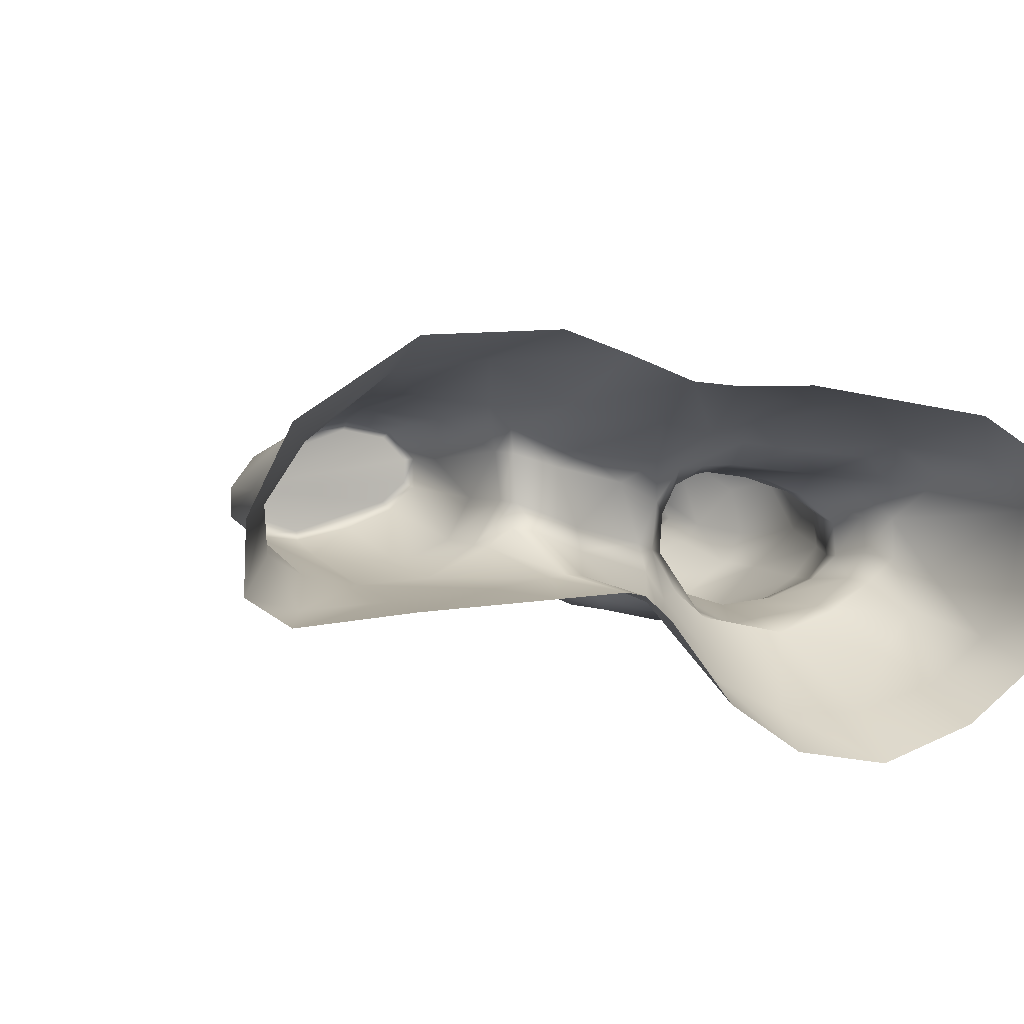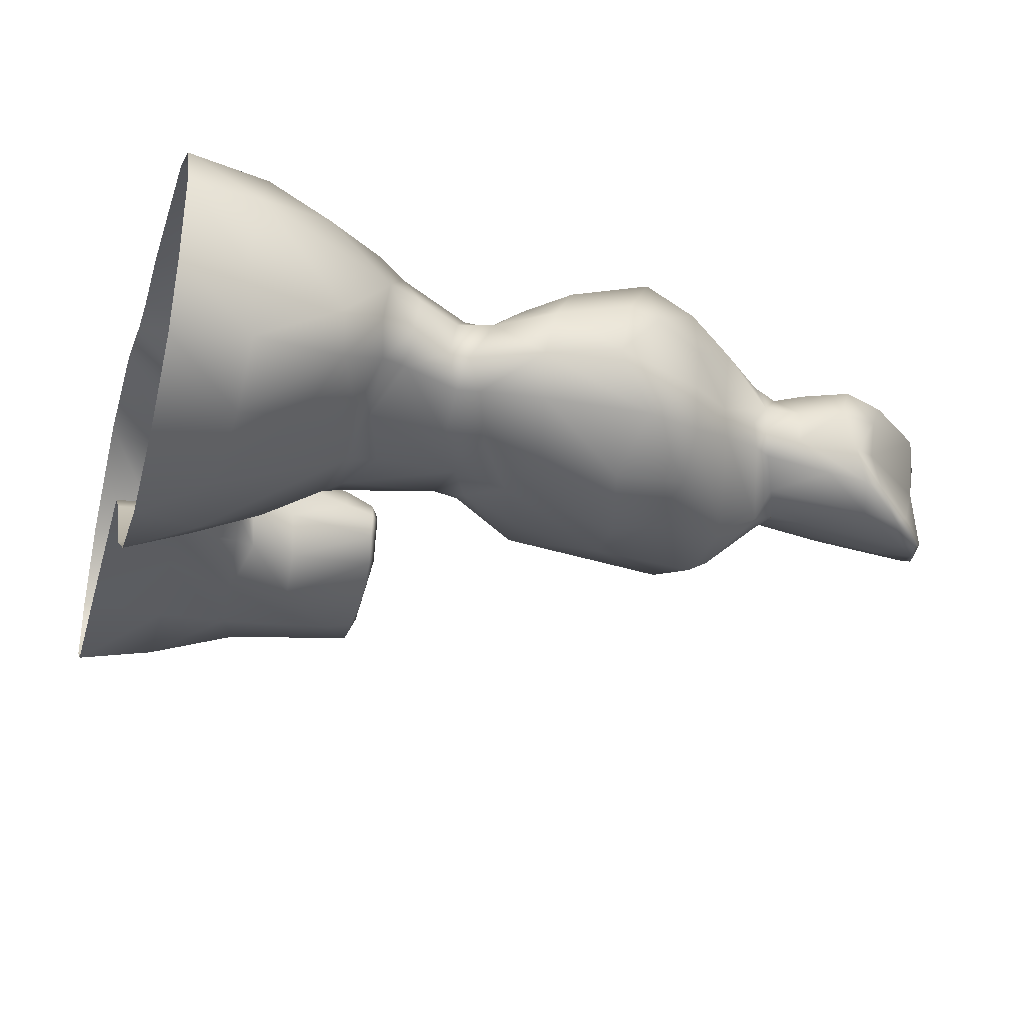
<metadata>
{"format":"obj","ext":"obj","renderer":"f3d","projection":"perspective","resolution":1024,"background":"white","views":[{"elev":6.2,"azim":157.7,"up":"+Y"},{"elev":-33.1,"azim":-105.7,"up":"+Y"}]}
</metadata>
<code>
g ENV_Spongebob_Cliff_01_LOD1
v -5.941 0.6876 17.92
v -5.242 1.087 18.38
v -4.42 1.36 19.13
v -6.351 -0.1067 17.52
v -6.246 0.7786 16.96
v -6.553 -0.07938 16.6
v -6.115 0.5578 15.8
v -6.45 -1.022 16.95
v -6.307 -1.041 17.39
v -6.536 -1.093 15.42
v -6.451 -0.237 15.52
v -5.884 0.451 15.13
v -6.507 -0.9467 14.59
v -6.367 -0.1924 14.69
v -6.626 -0.8622 14.24
v -6.047 0.6258 14.58
v -7.08 -0.9788 13.33
v -6.545 1.068 13.73
v -6.014 1.903 13.52
v -5.342 0.8242 14.87
v -7.717 0.06827 12.5
v -7.501 1.304 12.48
v -7.93 -1.146 12.31
v -8.256 0.388 11.32
v -7.93 1.608 11.19
v -8.5 -0.8662 10.3
v -8.434 0.489 10.59
v -8.208 0.09758 8.845
v -7.534 1.283 9.431
v -8.23 -1.112 8.56
v -7.731 -0.1899 7.504
v -7.599 -1.123 6.94
v -7.6 -0.2526 6.638
v -7.58 -1.092 6.453
v -7.927 -0.01329 5.691
v -6.803 0.4918 7.023
v -7.502 0.8592 5.355
v -7.905 -0.9124 5.544
v -8.301 -0.0008381 4.902
v -8.258 -0.9963 4.764
v -8.743 -1.275 3.814
v -9.878 0.4409 1.635
v -8.755 1.151 3.38
v -9.582 -1.22 1.492
v -10 0.4383 5.558e-05
v -9.829 -1.442 -0.001049
v -5.41 -2.213 18.3
v -4.617 -2.283 19.19
v -4.598 -2.372 18.76
v -6.083 -1.684 17.3
v -5.417 -2.116 17.49
v -5.971 -1.693 17.74
v -6.45 -1.022 16.95
v -6.307 -1.041 17.39
v -6.536 -1.093 15.42
v -6.132 -1.63 16.31
v -5.42 -1.916 15.06
v -6.138 -1.436 14.74
v -6.507 -0.9467 14.59
v -6.298 -1.364 14.4
v -6.626 -0.8622 14.24
v -7.08 -0.9788 13.33
v -4.827 -2.392 14.85
v -4.711 -2.148 15.37
v -6.722 -1.495 13.49
v -4.761 -2.861 13.93
v -7.455 -1.979 12.45
v -7.93 -1.146 12.31
v -6.39 -2.769 12.45
v -7.756 -1.973 11.2
v -8.5 -0.8662 10.3
v -6.456 -2.939 10.78
v -8.23 -1.112 8.56
v -7.624 -1.928 8.708
v -6.521 -2.672 8.925
v -7.259 -1.782 7.291
v -7.599 -1.123 6.94
v -7.083 -1.709 6.782
v -7.58 -1.092 6.453
v -7.41 -1.547 5.511
v -7.905 -0.9124 5.544
v -7.641 -1.59 4.924
v -8.258 -0.9963 4.764
v -8.288 -2.197 3.927
v -8.743 -1.275 3.814
v -8.983 -2.605 1.809
v -9.582 -1.22 1.492
v -9.829 -1.442 -0.001049
v -7.578 -3.638 1.786
v -9.168 -3.044 0.0006649
v -7.476 -4.296 0.0001558
v -3.096 -1.747 19.78
v -2.685 -1.307 20.07
v -2.493 -1.36 19.87
v 8.131 1.178 7.469
v 8.306 0.515 7.305
v 8.148 0.6221 7.448
v 7.631 1.773 7.413
v 7.728 1.915 7.278
v 6.722 2.475 7.23
v 5.481 2.478 7.377
v 5.444 2.679 7.233
v 4.479 2.258 7.392
v 4.351 2.41 7.25
v 3.97 1.715 7.33
v 3.78 1.74 7.158
v 2.771 2.74 3.418
v 3.016 2.151 3.777
v 2.687 2.121 3.476
v 1.633 1.778 3.372
v 2.907 1.036 3.715
v 2.687 2.121 3.476
v 3.016 2.151 3.777
v 2.629 0.979 3.419
v 1.633 1.778 3.372
v 1.644 0.5968 3.319
v 2.183 0.3124 3.167
v 2.766 0.4192 3.345
v 1.02 -0.2006 3.419
v 1.038 0.336 3.603
v -0.7917 -0.1833 4.112
v -0.905 -0.8503 3.905
v 3.016 2.151 3.777
v 3.216 0.9934 4.848
v 2.907 1.036 3.715
v 3.512 1.778 6.352
v 3.78 1.74 7.158
v 3.784 1.052 7.125
v -1.283 0.7926 4.137
v -1.729 1.611 3.806
v -1.046 1.781 3.647
v -1.877 0.3908 5.043
v -2.184 1.092 4.949
v -2.328 1.117 6.982
v -2.092 0.4287 7.022
v -2.284 1.188 7.59
v -2.057 0.4751 7.618
v -1.579 1.749 8.742
v -1.281 0.9288 8.731
v -1.273 2.012 9.634
v -0.9027 1.189 9.543
v -0.9661 2.451 11.73
v -0.3917 1.529 11.59
v -0.9151 2.525 12.48
v -0.4121 1.66 12.43
v -1.008 2.407 13.2
v -0.8033 1.295 13.72
v -1.485 1.971 13.95
v -1.147 1.038 14.08
v -2.755 0.9601 15.33
v -2.26 0.3737 15.06
v -2.336 2.136 14.2
v -3.231 1.16 15.39
v -2.578 0.2195 15.74
v -2.849 0.9016 15.69
v -2.687 1.03 16.48
v -2.356 0.2691 16.54
v -2.231 1.326 18.01
v -1.996 0.4773 18.09
v -2.343 1.026 19.8
v -2.152 0.1786 19.9
v -2.807 1.562 19.49
v -2.912 1.374 19.97
v -2.209 -0.7573 19.95
v -2.152 0.1786 19.9
v -1.996 0.4773 18.09
v -2.004 -0.4516 18.15
v -2.493 -1.36 19.87
v -2.603 -0.5653 15.71
v -2.327 -1.039 17.56
v -2.356 0.2691 16.54
v -2.578 0.2195 15.74
v -2.566 -0.565 15.37
v -2.26 0.3737 15.06
v -1.305 -0.2791 14.19
v -1.147 1.038 14.08
v -0.8033 1.295 13.72
v -1.662 -1.328 14.22
v -2.858 -1.119 15.31
v -2.376 -2.269 14.1
v -1.924 -2.542 13.23
v -1.149 -1.218 13.33
v -0.9704 -1.257 11.57
v -0.7367 0.06478 13.26
v -0.4121 1.66 12.43
v -0.4987 0.03908 11.48
v -0.3917 1.529 11.59
v -0.884 -0.04513 9.44
v -2.165 -2.309 9.39
v -0.9027 1.189 9.543
v -1.281 0.9288 8.731
v -1.904 -1.143 8.36
v -2.059 -0.4095 7.66
v -2.057 0.4751 7.618
v -2.349 -1.153 7.034
v -2.776 -1.732 7.896
v -2.092 0.4287 7.022
v -1.853 -0.5677 5.123
v -1.877 0.3908 5.043
v -1.232 -0.3743 4.282
v -1.283 0.7926 4.137
v -0.7917 -0.1833 4.112
v -0.905 -0.8503 3.905
v -0.2549 1.304 3.966
v 1.038 0.336 3.603
v 1.633 1.778 3.372
v 1.644 0.5968 3.319
v -9.233 1.963 0.0008922
v -9.878 0.4409 1.635
v -10 0.4383 5.558e-05
v -9.029 1.739 1.889
v -8.755 1.151 3.38
v -7.693 2.926 0.01261
v -7.314 2.028 3.249
v -5.317 3.113 1.626
v -3.148 3.723 -0.0008122
v -3.194 3.275 1.835
v -1.319 3.737 0.003199
v -2.183 2.463 3.101
v -0.1338 3.871 -0.008975
v -3.436 2.676 3.347
v -6.904 1.704 3.861
v -5.108 1.927 3.799
v -6.094 1.212 5.063
v -8.064 0.9307 4.714
v -8.301 -0.0008381 4.902
v -7.502 0.8592 5.355
v -6.803 0.4918 7.023
v -3.525 2.157 3.955
v -3.615 1.555 4.724
v -5.87 0.8909 7.07
v -3.615 1.43 5.149
v -2.855 1.353 7.163
v -2.625 1.595 4.295
v -6.764 0.5102 7.615
v -7.6 -0.2526 6.638
v -7.731 -0.1899 7.504
v -1.729 1.611 3.806
v -2.758 1.314 5.054
v -2.184 1.092 4.949
v -2.328 1.117 6.982
v -1.046 1.781 3.647
v -2.284 1.188 7.59
v -4.727 1.217 7.847
v -2.818 1.497 7.802
v -1.579 1.749 8.742
v -2.138 2.077 9.808
v -1.273 2.012 9.634
v -1.908 2.458 11.92
v -0.9661 2.451 11.73
v -0.9151 2.525 12.48
v -3.502 1.943 8.797
v -6.12 1.257 8.389
v -3.385 2.244 10.13
v -6.411 1.735 9.504
v -7.138 0.8371 8.337
v -8.208 0.09758 8.845
v -7.534 1.283 9.431
v -1.967 2.326 13.42
v -1.008 2.407 13.2
v -4.885 2.301 12.63
v -7.93 1.608 11.19
v -8.434 0.489 10.59
v -6.562 1.814 12.07
v -7.501 1.304 12.48
v -6.014 1.903 13.52
v -6.545 1.068 13.73
v -3.409 2.068 14.21
v -2.336 2.136 14.2
v -1.485 1.971 13.95
v -3.672 1.58 14.85
v -5.342 0.8242 14.87
v -3.231 1.16 15.39
v -3.878 1.093 15.38
v -5.249 0.6728 15.21
v -3.908 1.059 15.69
v -5.884 0.451 15.13
v -6.047 0.6258 14.58
v -6.115 0.5578 15.8
v -5.523 1.06 16.56
v -6.246 0.7786 16.96
v -5.242 1.087 18.38
v -5.941 0.6876 17.92
v -3.638 1.742 17.49
v -4.42 1.36 19.13
v -3.606 1.619 19.68
v -3.301 1.115 15.73
v -2.755 0.9601 15.33
v -2.849 0.9016 15.69
v -3.175 1.385 16.53
v -2.687 1.03 16.48
v -2.231 1.326 18.01
v -2.75 1.728 18.07
v -2.807 1.562 19.49
v -2.912 1.374 19.97
v -4.598 -2.372 18.76
v -5.417 -2.116 17.49
v -5.41 -2.213 18.3
v -4.606 -2.146 16.13
v -5.42 -1.916 15.06
v -4.711 -2.148 15.37
v -3.67 -2.028 18.49
v -3.353 -1.526 15.55
v -3.778 -2.059 19.44
v -4.617 -2.283 19.19
v -2.493 -1.36 19.87
v -3.096 -1.747 19.78
v -2.327 -1.039 17.56
v -2.004 -0.4516 18.15
v -2.603 -0.5653 15.71
v -4.018 -2.074 15.18
v -4.827 -2.392 14.85
v -2.858 -1.119 15.31
v -2.566 -0.565 15.37
v -2.376 -2.269 14.1
v -3.456 -2.963 14.06
v -4.761 -2.861 13.93
v -3.282 -3.131 13.65
v -1.924 -2.542 13.23
v -4.857 -3.126 12.1
v -6.39 -2.769 12.45
v -6.456 -2.939 10.78
v -3.217 -2.936 11.33
v -4.819 -3.317 11.2
v -6.521 -2.672 8.925
v -4.977 -2.763 8.514
v -2.165 -2.309 9.39
v -0.9704 -1.257 11.57
v -6.056 -2.335 7.715
v -4.774 -2.339 7.358
v -7.259 -1.782 7.291
v -7.083 -1.709 6.782
v -5.904 -2.14 6.821
v -7.41 -1.547 5.511
v -6.206 -2.117 4.991
v -7.641 -1.59 4.924
v -3.473 -2.678 9.242
v -3.685 -2.234 7.859
v -6.392 -2.204 4.601
v -4.999 -2.667 4.674
v -8.288 -2.197 3.927
v -7.091 -3.111 3.266
v -7.578 -3.638 1.786
v -5.455 -4.153 1.646
v -7.476 -4.296 0.0001558
v -5.16 -5.032 -0.0003444
v -3.319 -4.012 1.604
v -2.891 -4.577 -0.0002283
v -4.848 -2.393 5.451
v -3.731 -2.433 4.932
v -2.796 -2.144 4.54
v -1.677 -3.13 1.679
v -1.163 -3.364 -0.0001404
v -2.932 -1.734 7.301
v -2.031 -2.572 3.243
v -0.2532 -1.641 1.772
v 0.3337 -1.404 -0.003273
v -2.824 -2.054 4.942
v -2.776 -1.732 7.896
v -2.349 -1.153 7.034
v -1.853 -0.5677 5.123
v -1.904 -1.143 8.36
v -2.059 -0.4095 7.66
v -0.884 -0.04513 9.44
v -1.965 -1.456 4.448
v -1.232 -0.3743 4.282
v -1.259 -1.505 3.636
v -0.905 -0.8503 3.905
v 0.1146 -1.216 1.762
v 1.02 -0.2006 3.419
v 0.98 -0.7974 -0.004922
v 1.675 -0.5457 1.838
v 2.183 0.3124 3.167
v 1.426 -0.6902 -2.739e-06
v 2.084 -0.494 1.856
v 2.766 0.4192 3.345
v 2.502 -0.5447 1.834
v 2.992 -0.7407 -0.0002263
v 3.353 0.01452 3.388
v 3.892 -0.7013 1.708
v 6.254 -0.8421 -9.924e-07
v 3.493 0.00611 3.878
v 2.629 0.979 3.419
v 2.907 1.036 3.715
v 4.79 -0.6512 3.508
v 6.221 -0.88 1.888
v 9.002 -1.018 -8.734e-05
v 3.717 0.02126 4.985
v 3.216 0.9934 4.848
v 3.784 1.052 7.125
v 4.365 0.5254 7.226
v 4.891 -0.4954 5.083
v 5.422 0.1257 7.288
v 6.538 -0.3777 6.478
v 6.395 -0.7259 3.591
v 7.755 0.04627 7.272
v 8.277 -0.9518 1.875
v 10.01 -0.3233 0.003535
v 8.478 0.02771 3.6
v 7.538 -0.5168 4.041
v 8.303 0.3247 5.134
v 8.306 0.515 7.305
v -2.343 1.026 19.8
v -3.164 1.061 20.09
v -2.912 1.374 19.97
v -2.746 0.741 20.13
v -2.152 0.1786 19.9
v -2.655 -0.7391 20.18
v -2.209 -0.7573 19.95
v -2.685 -1.307 20.07
v -2.493 -1.36 19.87
v -2.912 1.374 19.97
v -3.164 1.061 20.09
v -3.606 1.619 19.68
v -4.406 1.021 19.48
v -4.42 1.36 19.13
v -5.941 0.6876 17.92
v -6.351 -0.1067 17.52
v -6.307 -1.041 17.39
v -4.209 -0.4828 19.41
v -2.746 0.741 20.13
v -2.655 -0.7391 20.18
v -5.177 -1.904 18.72
v -5.971 -1.693 17.74
v -5.41 -2.213 18.3
v -4.617 -2.283 19.19
v -3.93 -1.772 19.65
v -2.685 -1.307 20.07
v -3.778 -2.059 19.44
v -3.096 -1.747 19.78
v -0.2549 1.304 3.966
v -1.283 0.7926 4.137
v 0.9275 2.076 3.371
v 1.633 1.778 3.372
v -0.2274 2.878 1.713
v 1.949 3.304 1.945
v 1.379 4.474 -0.008318
v 2.101 2.497 3.239
v 2.771 2.74 3.418
v 3.889 4.32 1.906
v 2.928 5.032 0.0007553
v 3.283 3.204 3.45
v 3.016 2.151 3.777
v 6.199 4.131 1.717
v 6.168 4.951 -0.0008039
v 3.902 2.815 5.029
v 3.512 1.778 6.352
v 4.792 3.493 4.017
v 8.072 2.783 1.848
v 8.944 3.234 -0.000264
v 9.949 1.288 0.002786
v 7.619 2.523 3.547
v 6.288 3.498 3.948
v 5.278 3.022 6.466
v 4.104 2.601 6.468
v 4.351 2.41 7.25
v 3.78 1.74 7.158
v 5.444 2.679 7.233
v 6.722 2.475 7.23
v 7.732 2.412 5.087
v 7.728 1.915 7.278
v 8.526 1.163 3.648
v 10.01 -0.3233 0.003535
v 8.478 0.02771 3.6
v 8.372 1.324 5.169
v 8.303 0.3247 5.134
v 8.306 0.515 7.305
v 8.272 1.203 7.326
v 8.131 1.178 7.469
v 6.538 -0.3777 6.478
v 5.422 0.1257 7.288
v 6.693 -0.1058 7.225
v 7.755 0.04627 7.272
v 7.631 1.773 7.413
v 8.131 1.178 7.469
v 5.481 2.478 7.377
v 4.479 2.258 7.392
v 3.97 1.715 7.33
v 3.988 1.164 7.304
v 4.508 0.7045 7.377
v 3.784 1.052 7.125
v 6.681 0.0853 7.369
v 5.422 0.1257 7.288
v 6.693 -0.1058 7.225
v 8.148 0.6221 7.448
v 7.755 0.04627 7.272
v 8.306 0.515 7.305
v 3.78 1.74 7.158
v 3.988 1.164 7.304
v 3.784 1.052 7.125
v 3.97 1.715 7.33
v 3.784 1.052 7.125
v 4.508 0.7045 7.377
v 4.365 0.5254 7.226
v 5.422 0.1257 7.288
g ENV_Spongebob_Cliff_01_LOD1_0
f 3 2 1
f 1 5 4
f 6 4 5
f 5 7 6
f 4 6 8
f 8 9 4
f 10 8 6
f 11 6 7
f 6 11 10
f 7 12 11
f 13 10 11
f 14 11 12
f 11 14 13
f 15 13 14
f 12 16 14
f 14 17 15
f 16 18 14
f 17 14 18
f 18 16 19
f 20 19 16
f 21 17 18
f 18 22 21
f 23 17 21
f 24 21 22
f 21 24 23
f 22 25 24
f 26 23 24
f 27 24 25
f 24 27 26
f 27 28 26
f 28 27 29
f 30 26 28
f 28 31 30
f 32 30 31
f 31 33 32
f 34 32 33
f 33 35 34
f 35 33 36
f 36 37 35
f 38 34 35
f 39 35 37
f 35 39 38
f 40 38 39
f 41 40 39
f 39 42 41
f 42 39 43
f 41 42 44
f 42 45 44
f 46 44 45
f 49 48 47
f 51 47 50
f 52 50 47
f 50 52 53
f 54 53 52
f 53 55 50
f 50 56 51
f 56 50 55
f 57 51 56
f 58 56 55
f 56 58 57
f 55 59 58
f 60 58 59
f 58 60 57
f 59 61 60
f 61 62 60
f 63 57 60
f 57 63 64
f 60 65 63
f 65 60 62
f 66 63 65
f 67 65 62
f 65 67 66
f 62 68 67
f 67 69 66
f 70 67 68
f 69 67 70
f 68 71 70
f 72 69 70
f 71 73 70
f 70 74 72
f 74 70 73
f 75 72 74
f 74 76 75
f 76 74 73
f 73 77 76
f 78 76 77
f 77 79 78
f 80 78 79
f 79 81 80
f 82 80 81
f 81 83 82
f 84 82 83
f 83 85 84
f 84 85 86
f 87 86 85
f 87 88 86
f 86 89 84
f 90 86 88
f 86 90 89
f 91 89 90
f 94 93 92
f 97 96 95
f 99 98 95
f 100 98 99
f 98 100 101
f 102 101 100
f 101 102 103
f 104 103 102
f 103 104 105
f 106 105 104
f 109 108 107
f 109 107 110
f 113 112 111
f 114 111 112
f 112 115 114
f 116 114 115
f 116 117 114
f 118 114 117
f 117 116 119
f 120 119 116
f 120 121 119
f 122 119 121
f 125 124 123
f 126 123 124
f 126 124 127
f 128 127 124
f 131 130 129
f 132 129 130
f 130 133 132
f 133 134 132
f 135 132 134
f 134 136 135
f 137 135 136
f 136 138 137
f 139 137 138
f 138 140 139
f 141 139 140
f 140 142 141
f 143 141 142
f 142 144 143
f 145 143 144
f 144 146 145
f 147 145 146
f 146 148 147
f 149 147 148
f 148 150 149
f 151 149 150
f 150 148 152
f 152 153 150
f 154 151 150
f 150 155 154
f 155 156 154
f 157 154 156
f 156 158 157
f 159 157 158
f 158 160 159
f 161 159 160
f 160 158 162
f 162 163 160
f 166 165 164
f 164 167 166
f 167 164 168
f 167 169 166
f 169 167 170
f 171 166 169
f 172 171 169
f 169 173 172
f 174 172 173
f 173 175 174
f 176 174 175
f 177 176 175
f 175 173 178
f 179 178 173
f 178 179 180
f 180 181 178
f 182 178 181
f 178 182 175
f 183 182 181
f 175 184 177
f 184 175 182
f 182 183 184
f 185 177 184
f 184 186 185
f 186 184 183
f 187 185 186
f 183 188 186
f 186 188 187
f 188 183 189
f 190 187 188
f 191 190 188
f 188 192 191
f 192 193 191
f 194 191 193
f 193 195 194
f 196 195 193
f 197 194 195
f 195 198 197
f 199 197 198
f 198 200 199
f 201 199 200
f 200 202 201
f 202 200 203
f 201 202 204
f 205 204 202
f 204 205 206
f 207 206 205
f 210 209 208
f 211 208 209
f 211 209 212
f 208 211 213
f 213 211 214
f 212 214 211
f 215 213 214
f 213 215 216
f 217 216 215
f 216 217 218
f 219 218 217
f 218 219 220
f 217 215 221
f 214 221 215
f 221 219 217
f 222 214 212
f 214 223 221
f 223 214 222
f 222 224 223
f 212 225 222
f 224 222 225
f 225 212 226
f 227 225 226
f 225 227 224
f 227 228 224
f 229 221 223
f 221 229 219
f 230 223 224
f 230 229 223
f 231 224 228
f 232 230 224
f 231 232 224
f 233 232 231
f 234 229 230
f 230 232 234
f 228 235 231
f 235 228 236
f 236 237 235
f 238 219 229
f 229 234 238
f 239 234 232
f 232 233 239
f 240 238 234
f 234 239 240
f 239 233 240
f 241 240 233
f 219 238 242
f 243 241 233
f 231 244 233
f 244 231 235
f 233 245 243
f 245 233 244
f 246 243 245
f 245 247 246
f 248 246 247
f 247 249 248
f 250 248 249
f 251 250 249
f 244 252 245
f 247 245 252
f 235 253 244
f 252 244 253
f 252 254 247
f 254 249 247
f 254 252 255
f 253 255 252
f 253 235 256
f 256 235 237
f 237 257 256
f 258 256 257
f 256 258 253
f 255 253 258
f 249 259 251
f 260 251 259
f 249 254 261
f 261 254 255
f 258 262 255
f 262 258 263
f 264 255 262
f 255 264 261
f 262 265 264
f 266 264 265
f 264 266 261
f 265 267 266
f 268 249 261
f 259 249 268
f 261 266 268
f 259 269 260
f 269 259 268
f 270 260 269
f 271 268 266
f 268 271 269
f 266 272 271
f 273 269 271
f 272 274 271
f 271 274 273
f 272 275 274
f 274 276 273
f 276 274 275
f 275 272 277
f 278 277 272
f 277 279 275
f 280 275 279
f 275 280 276
f 279 281 280
f 282 280 281
f 281 283 282
f 280 282 284
f 284 276 280
f 285 284 282
f 284 285 286
f 287 273 276
f 273 287 288
f 289 288 287
f 290 287 276
f 287 290 289
f 276 284 290
f 291 289 290
f 292 291 290
f 293 290 284
f 290 293 292
f 284 286 293
f 293 294 292
f 294 293 286
f 295 294 286
f 298 297 296
f 299 296 297
f 297 300 299
f 301 299 300
f 296 299 302
f 299 301 303
f 303 302 299
f 302 304 296
f 305 296 304
f 304 302 306
f 306 307 304
f 308 306 302
f 302 303 308
f 306 308 309
f 308 303 310
f 301 311 303
f 301 312 311
f 303 313 310
f 303 311 313
f 314 310 313
f 311 315 313
f 316 311 312
f 315 311 316
f 312 317 316
f 316 318 315
f 318 316 317
f 319 315 318
f 317 320 318
f 320 317 321
f 321 322 320
f 318 323 319
f 323 318 320
f 324 320 322
f 320 324 323
f 322 325 324
f 326 324 325
f 324 326 323
f 327 319 323
f 319 327 328
f 325 329 326
f 330 326 329
f 329 325 331
f 331 332 329
f 333 329 332
f 329 333 330
f 332 334 333
f 335 333 334
f 333 335 330
f 334 336 335
f 337 323 326
f 323 337 327
f 338 337 326
f 326 330 338
f 337 338 327
f 339 335 336
f 335 339 340
f 336 341 339
f 342 339 341
f 339 342 340
f 342 341 343
f 343 344 342
f 340 342 344
f 343 345 344
f 346 344 345
f 344 346 347
f 344 347 340
f 348 347 346
f 340 349 335
f 349 330 335
f 349 340 350
f 350 330 349
f 347 351 340
f 351 350 340
f 347 348 352
f 353 352 348
f 330 350 354
f 338 330 354
f 355 347 352
f 351 347 355
f 352 353 356
f 352 356 355
f 357 356 353
f 351 358 350
f 358 354 350
f 354 359 338
f 359 327 338
f 360 359 354
f 354 358 360
f 361 360 358
f 327 359 362
f 363 362 359
f 362 364 327
f 365 358 351
f 358 365 361
f 351 355 365
f 366 361 365
f 367 365 355
f 366 365 367
f 367 355 356
f 368 366 367
f 368 367 356
f 356 369 368
f 369 356 357
f 370 368 369
f 371 369 357
f 372 370 369
f 369 371 372
f 370 372 373
f 371 374 372
f 372 375 373
f 375 372 374
f 376 373 375
f 377 375 374
f 374 378 377
f 376 375 379
f 377 379 375
f 380 377 378
f 378 381 380
f 379 382 376
f 376 382 383
f 382 384 383
f 379 377 385
f 380 385 377
f 382 379 385
f 386 380 381
f 381 387 386
f 382 388 384
f 389 384 388
f 389 388 390
f 391 390 388
f 388 382 392
f 388 392 391
f 385 392 382
f 393 391 392
f 392 394 393
f 392 385 394
f 385 380 395
f 395 394 385
f 386 395 380
f 394 395 396
f 397 386 387
f 395 386 397
f 387 398 397
f 398 399 397
f 397 400 395
f 400 397 399
f 400 396 395
f 399 401 400
f 396 400 401
f 402 396 401
f 405 404 403
f 406 403 404
f 403 406 407
f 408 407 406
f 407 408 409
f 409 408 410
f 410 411 409
f 414 413 412
f 413 414 415
f 416 415 414
f 415 416 417
f 418 415 417
f 415 418 419
f 415 420 413
f 419 420 415
f 413 420 421
f 421 420 422
f 423 420 419
f 424 423 419
f 425 423 424
f 423 425 426
f 422 420 427
f 427 420 423
f 423 426 427
f 427 428 422
f 429 427 426
f 427 430 428
f 430 427 429
f 432 431 242
f 242 431 433
f 434 433 431
f 433 435 242
f 435 433 436
f 242 435 219
f 220 219 435
f 436 220 435
f 220 436 437
f 433 434 438
f 438 436 433
f 438 434 439
f 439 436 438
f 436 440 437
f 441 437 440
f 442 436 439
f 436 442 440
f 439 443 442
f 440 444 441
f 445 441 444
f 443 446 442
f 443 447 446
f 448 440 442
f 440 448 444
f 442 446 448
f 444 449 445
f 450 445 449
f 450 449 451
f 452 449 444
f 449 452 451
f 453 444 448
f 444 453 452
f 454 448 446
f 448 454 453
f 446 447 455
f 455 454 446
f 455 447 456
f 457 456 447
f 456 458 455
f 454 455 458
f 458 459 454
f 453 454 459
f 459 460 453
f 460 452 453
f 460 459 461
f 462 451 452
f 452 460 462
f 451 462 463
f 464 463 462
f 462 465 464
f 465 462 460
f 466 464 465
f 466 465 467
f 461 468 460
f 465 460 468
f 468 467 465
f 469 468 461
f 468 469 467
f 472 471 470
f 470 473 472
f 476 475 474
f 477 475 476
f 478 475 477
f 479 475 478
f 480 475 479
f 479 481 480
f 482 475 480
f 480 483 482
f 484 482 483
f 485 475 482
f 486 482 484
f 482 486 485
f 487 485 486
f 490 489 488
f 491 488 489
f 494 493 492
f 495 493 494

</code>
